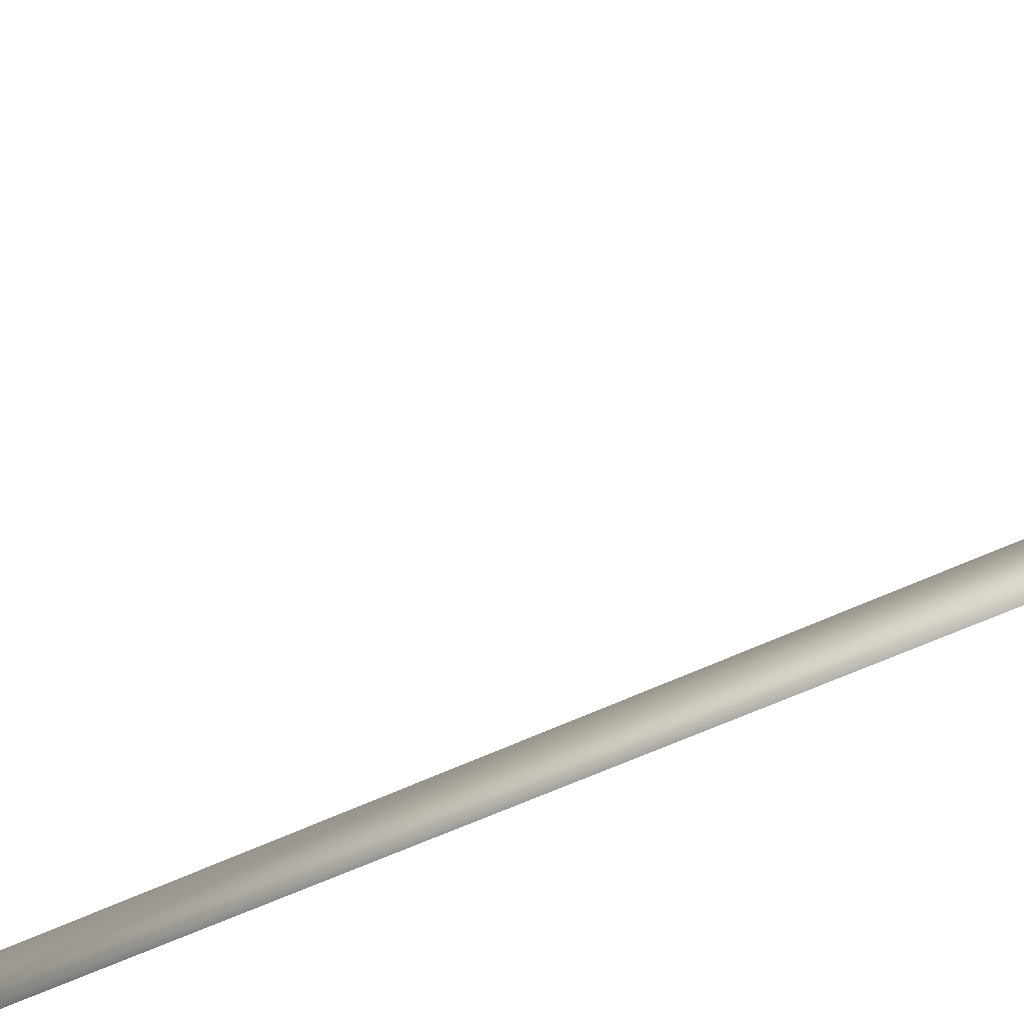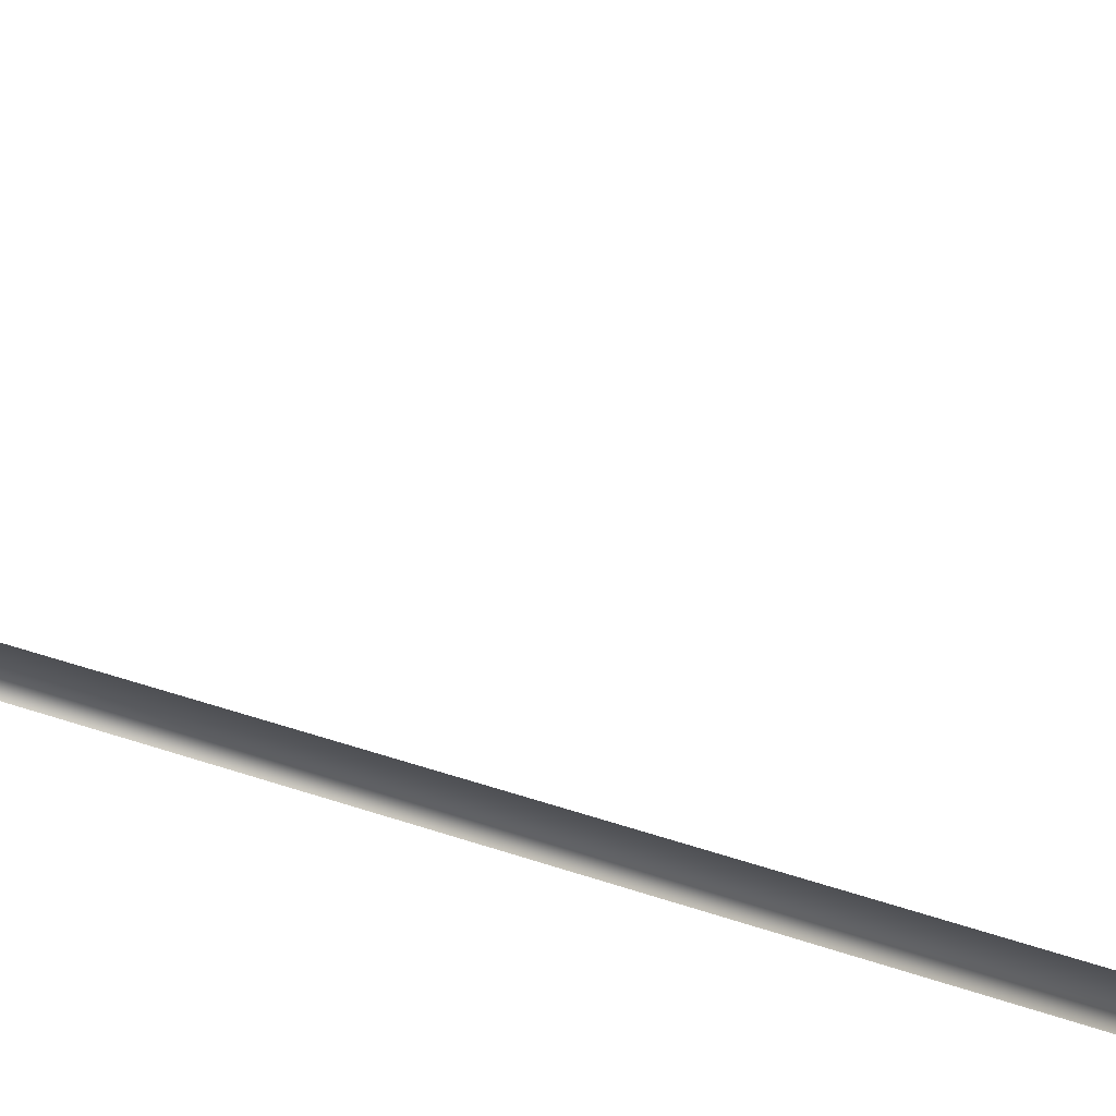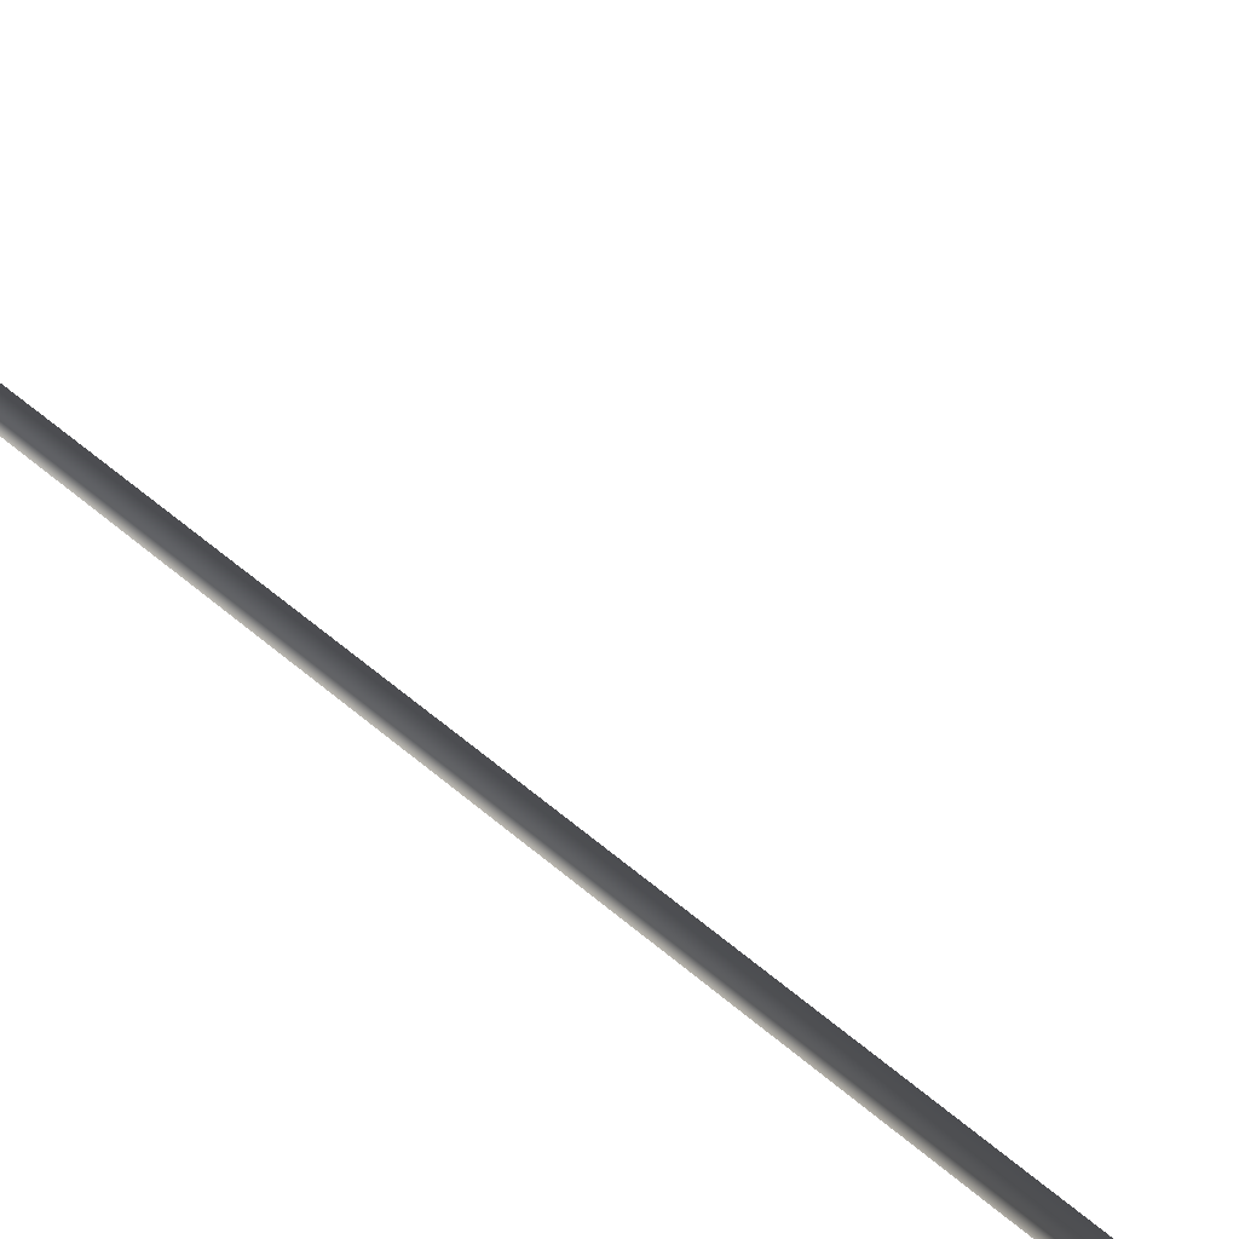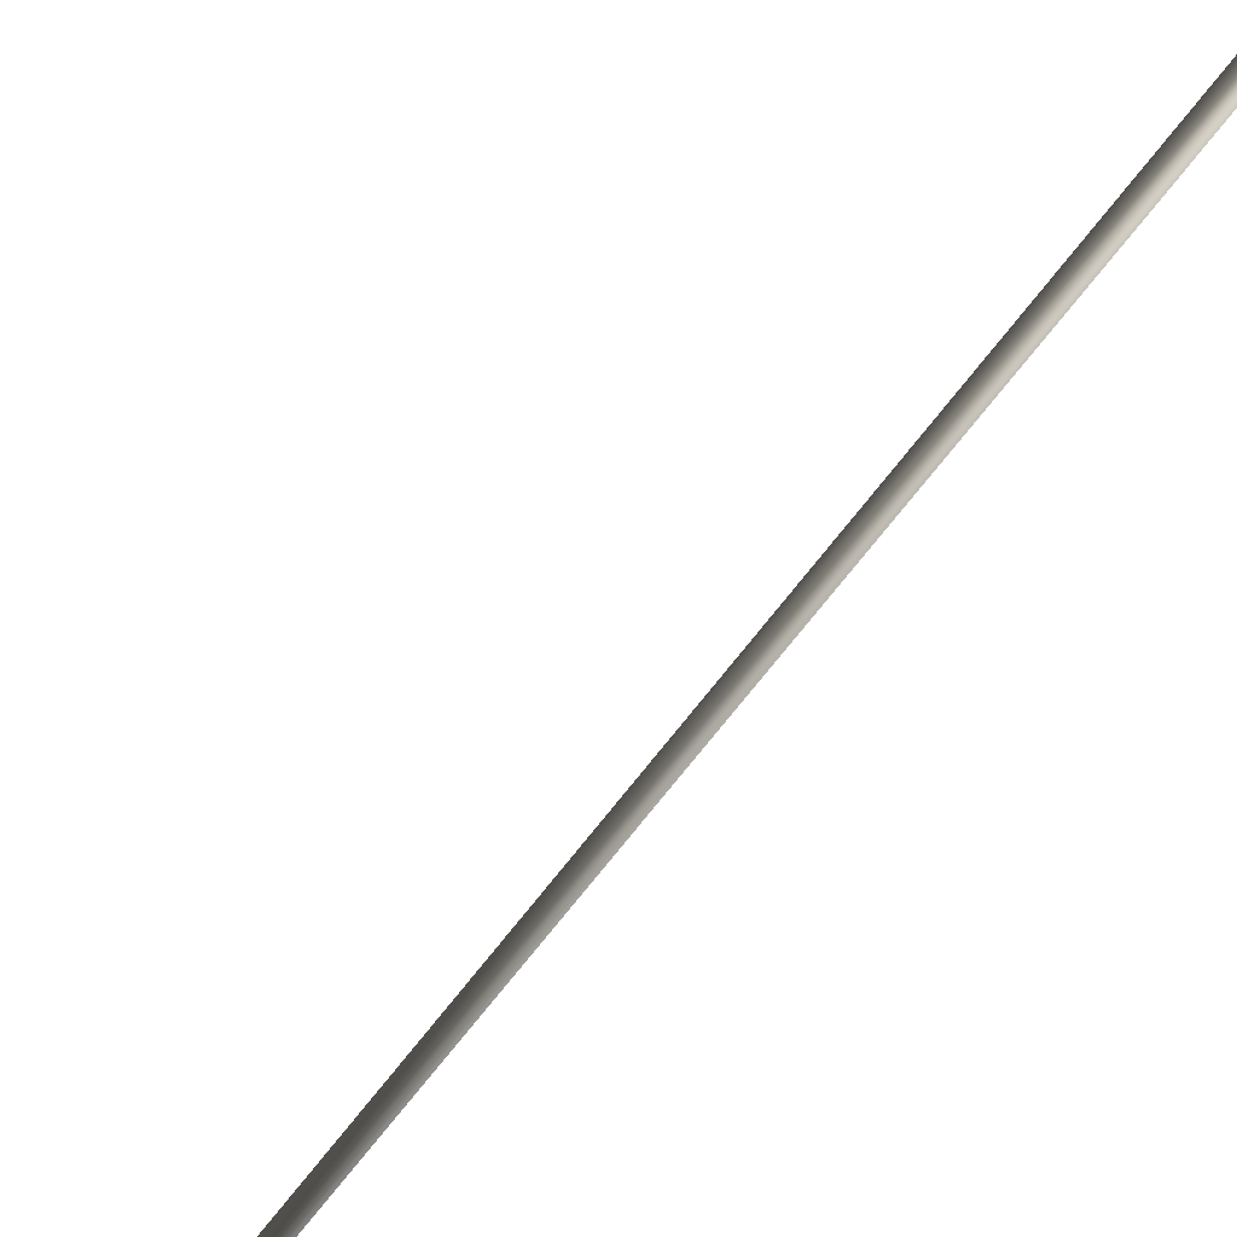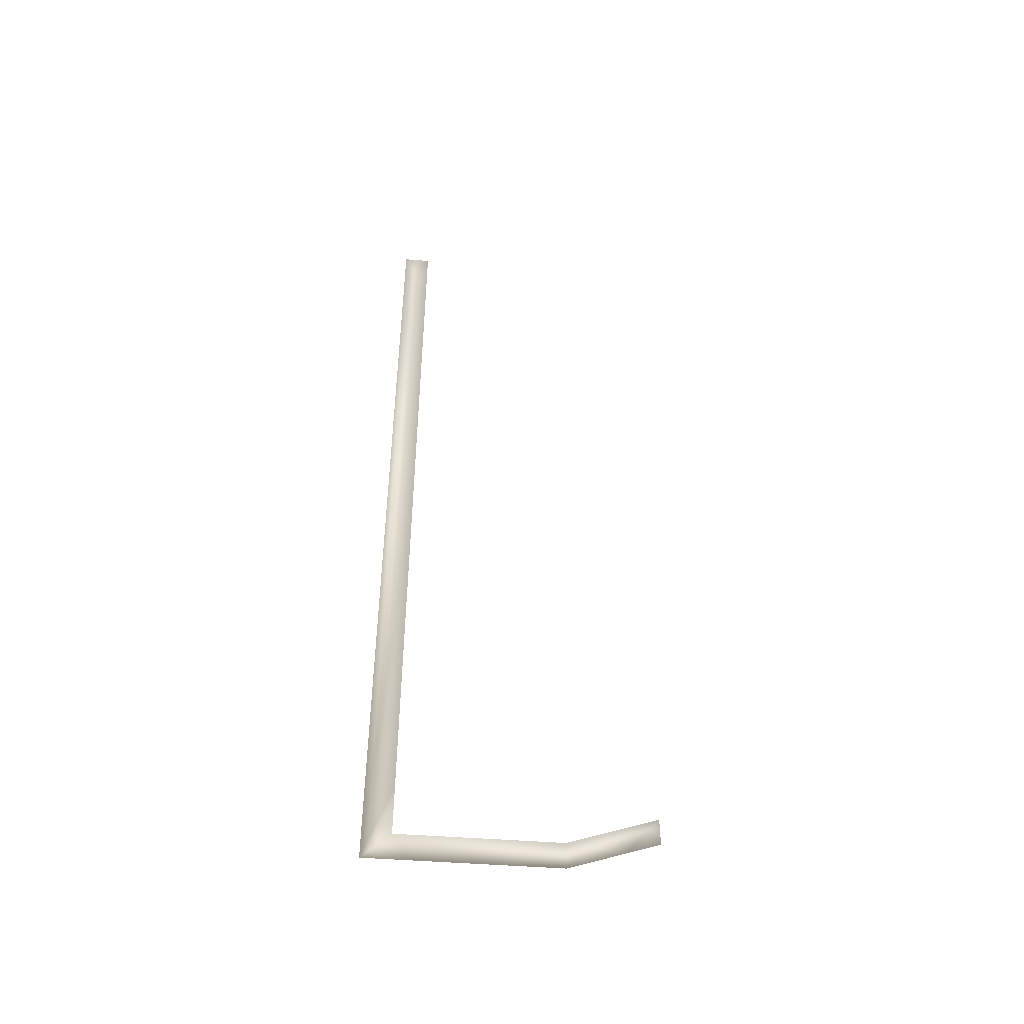
<metadata>
{"format":"obj","ext":"obj","renderer":"f3d","projection":"perspective","resolution":1024,"background":"white","views":[{"elev":-37.0,"azim":125.5,"up":"+Z"},{"elev":33.2,"azim":-63.4,"up":"+Z"},{"elev":43.0,"azim":-42.8,"up":"+Z"},{"elev":-59.4,"azim":145.0,"up":"+Z"},{"elev":-47.1,"azim":-95.1,"up":"+Y"}]}
</metadata>
<code>
v 100 45.3 3
v 100 100 3
v 100 93.53 3
v 100 92.72 3
v 100 88.53 3
v 100 87.72 3
v 100 86.14 3
v 100 82.47 3
v 100 56.9 3
v 100 49.47 3
v 100 47.02 3
v 100 8.75 3
v 100 28.26 3
v 100 33.18 3
v 100 39.93 3
v 100 44.44 3
v 100 3 3
v 100 0.6655 21.83
v 100 0 20
v 100 2.15 25.91
v 100 3.42 29.4
v 100 0 0
v 100 0 4.885
v 100 0 14.11
v 100 100 0
v 100 3 20
v 100 6.42 29.4
f 2 3 25
f 25 3 4
f 25 4 5
f 5 6 25
f 25 6 7
f 25 7 8
f 18 19 26
f 26 19 24
f 26 24 17
f 17 24 23
f 17 23 22
f 18 26 20
f 20 26 27
f 20 27 21
f 8 9 25
f 25 9 10
f 25 10 22
f 22 10 11
f 22 11 1
f 1 16 22
f 22 16 15
f 22 15 14
f 14 13 22
f 22 13 12
f 22 12 17

</code>
